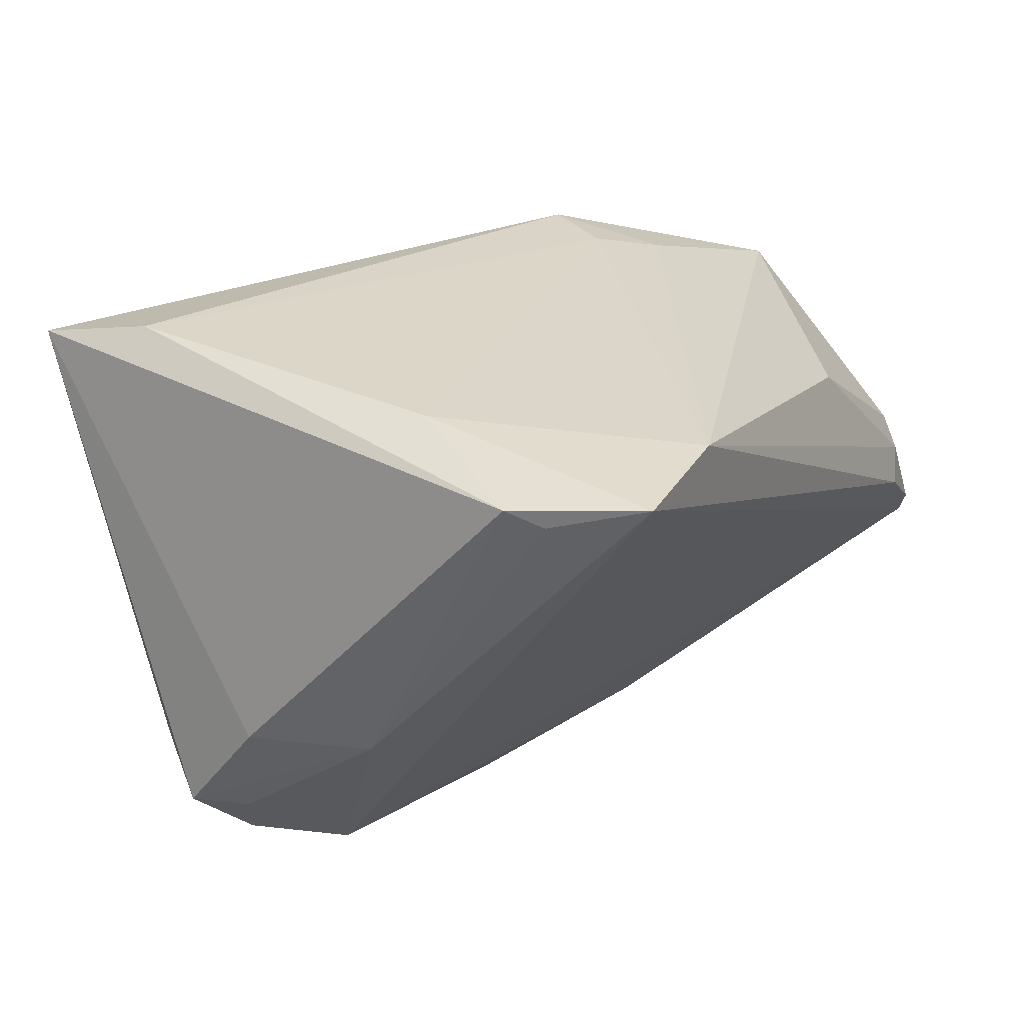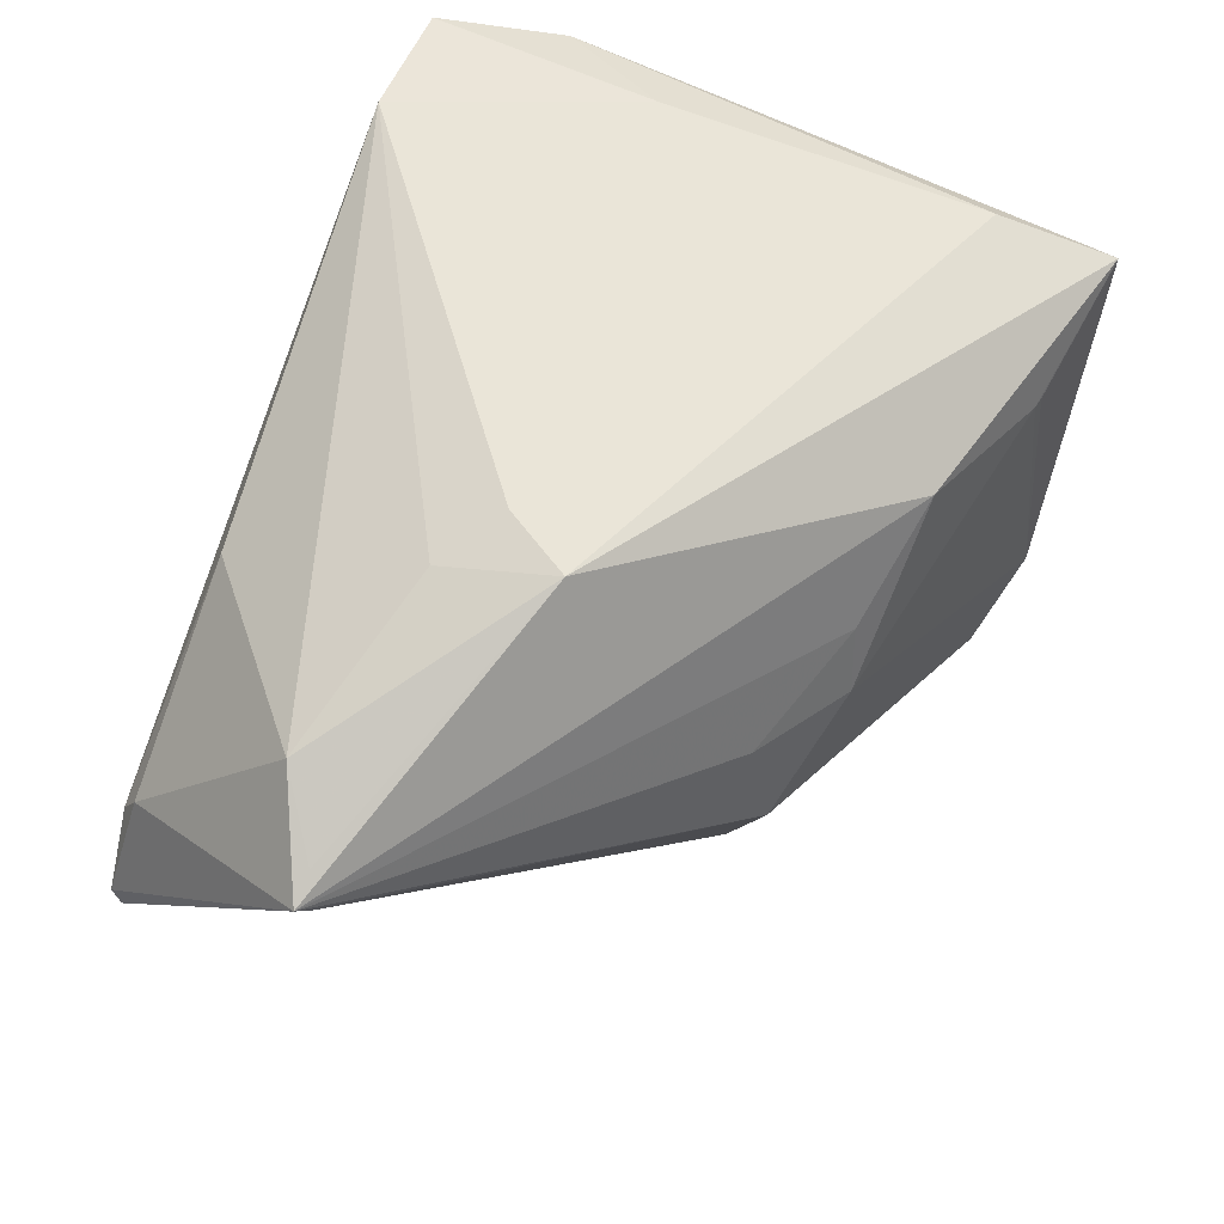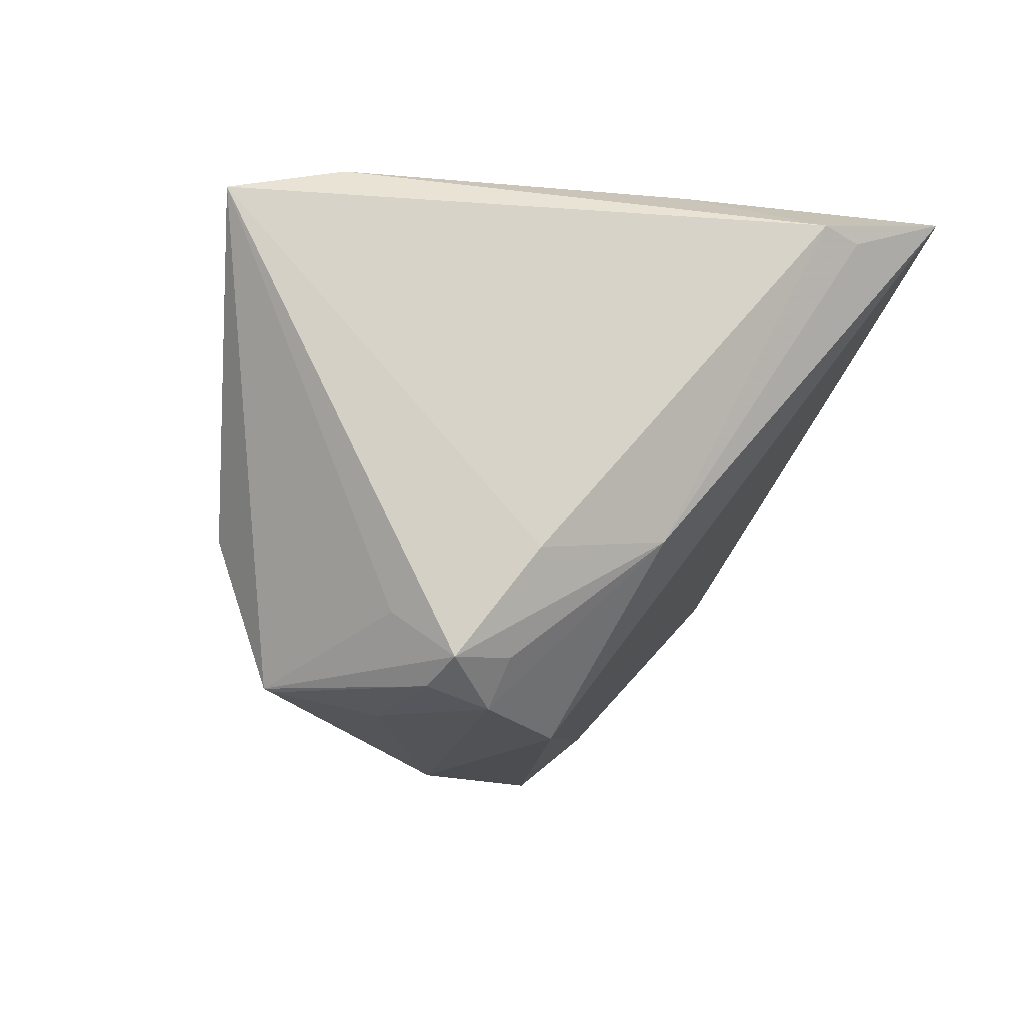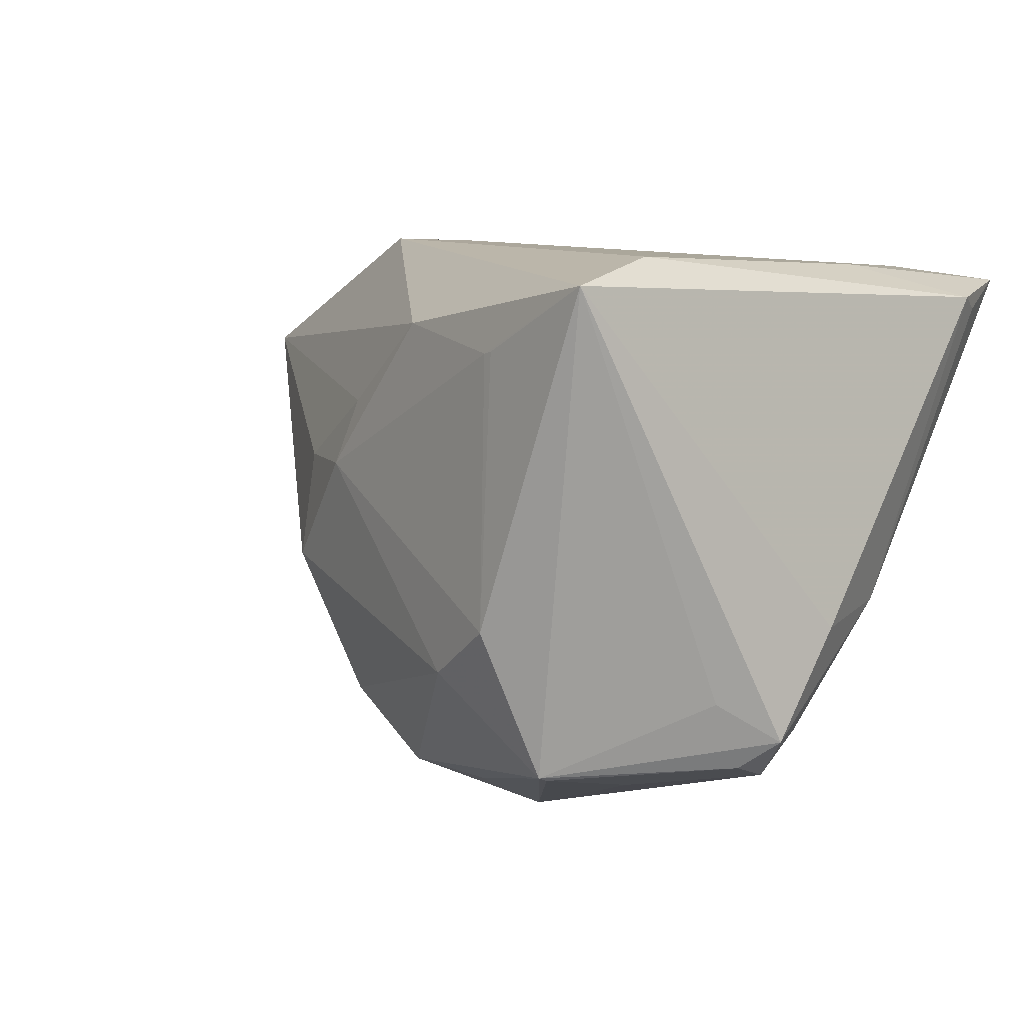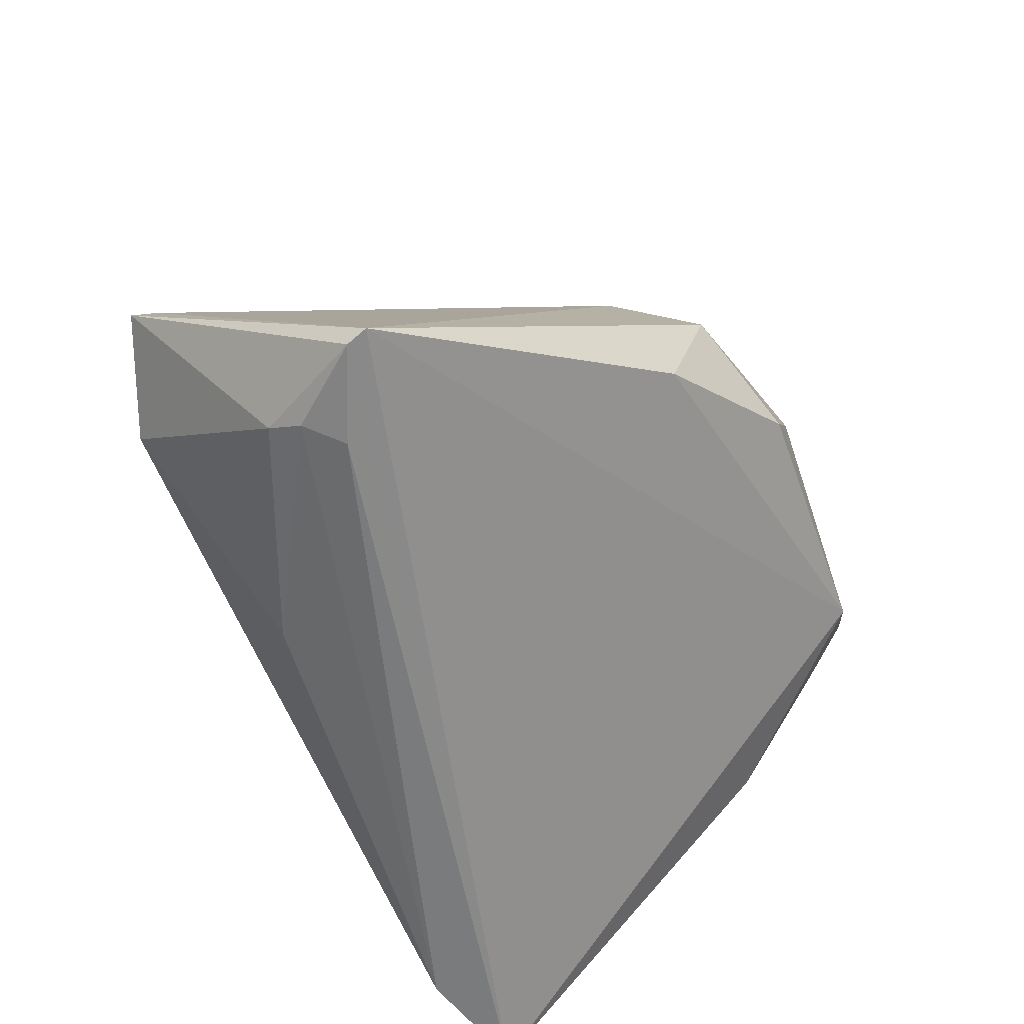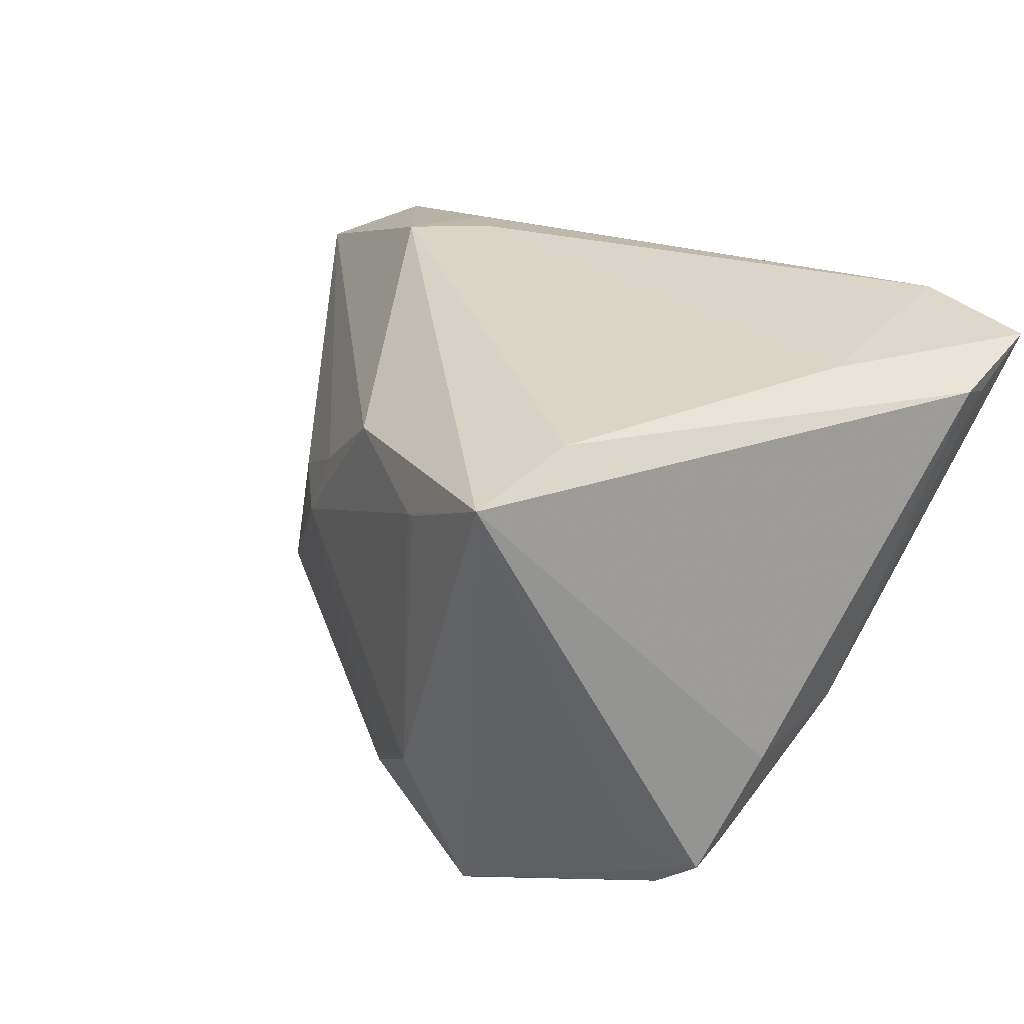
<metadata>
{"format":"obj","ext":"obj","renderer":"f3d","projection":"perspective","resolution":1024,"background":"white","views":[{"elev":26.5,"azim":-62.9,"up":"+Z"},{"elev":59.6,"azim":111.6,"up":"+Z"},{"elev":-3.9,"azim":-101.2,"up":"+Z"},{"elev":9.1,"azim":-141.6,"up":"+Z"},{"elev":-58.3,"azim":122.0,"up":"+Y"},{"elev":29.8,"azim":-130.9,"up":"+Z"}]}
</metadata>
<code>
v 0.01052 -0.01001 -0.02619
v -0.04471 0.01422 -0.01653
v -0.04002 0.01021 -0.0215
v 0.04073 -0.03315 -0.01002
v 0.01306 0.0186 0.00757
v 0.04541 -0.01017 0.0169
v 0.01497 0.001792 0.03061
v -0.0001454 0.01676 -0.02519
v 0.04394 -0.009189 0.01494
v -0.02212 0.03213 0.02143
v -0.0231 0.03239 0.02168
v -0.04363 -0.02563 0.02353
v 0.0406 -0.03397 -0.007956
v -0.04111 0.01627 -0.01929
v 0.01616 -0.03103 0.01653
v 0.004089 0.02479 0.007965
v -0.03542 0.03485 0.02842
v 0.0363 -0.03166 0.003965
v -0.04111 -0.03485 0.02621
v -0.04278 -0.006271 -0.005669
v 0.006192 0.006177 -0.02825
v -0.02766 0.02947 -0.02001
v -0.04482 -0.02205 0.02502
v -0.03334 0.002728 -0.02452
v -0.04064 0.01957 -0.01236
v -0.03443 0.0234 0.03061
v -0.02997 0.01932 -0.02229
v 0.009179 0.01575 -0.01881
v -0.0235 0.03457 -0.005043
v -0.03714 -0.01019 0.02872
v -0.01599 0.03195 -0.01049
v -0.008554 0.02683 0.0234
v 0.01044 -0.005134 0.0303
v -0.01164 0.01946 -0.02481
v 0.01315 0.02065 -0.003245
v 0.001728 0.02382 0.01469
v -0.04541 0.006224 -0.006371
v -0.04277 0.008639 -0.01668
v -0.01297 0.01171 -0.029
v 0.03246 -0.03485 -0.002512
v 0.03521 -0.01497 0.02253
v -0.02732 0.03029 -0.01965
v 0.03574 -0.03354 0.0005254
v 0.0168 -0.00972 0.02822
v -0.02857 -0.03485 0.02739
v 0.04213 -0.01007 0.01858
v -0.005942 0.0001274 -0.03061
f 26 17 23
f 7 17 26
f 42 17 29
f 7 26 33
f 25 17 42
f 42 2 25
f 25 2 17
f 23 17 37
f 17 2 37
f 18 6 41
f 5 6 35
f 35 6 9
f 9 28 35
f 42 29 31
f 35 28 31
f 16 5 35
f 35 31 16
f 16 31 29
f 24 3 39
f 4 19 24
f 4 9 6
f 28 9 4
f 30 33 26
f 30 26 23
f 23 19 30
f 14 2 42
f 14 3 2
f 2 3 38
f 12 19 23
f 18 41 15
f 33 30 45
f 45 30 19
f 45 15 41
f 46 6 7
f 7 41 46
f 46 41 6
f 10 16 29
f 7 6 32
f 16 10 32
f 32 17 7
f 32 10 17
f 24 39 47
f 27 39 3
f 3 14 27
f 42 31 8
f 8 31 28
f 19 12 20
f 24 19 20
f 20 37 2
f 2 38 20
f 23 37 20
f 20 12 23
f 20 3 24
f 20 38 3
f 33 45 44
f 44 45 41
f 7 33 44
f 44 41 7
f 18 15 43
f 15 45 43
f 40 45 19
f 40 43 45
f 11 29 17
f 17 10 11
f 11 10 29
f 5 16 36
f 16 32 36
f 6 5 36
f 36 32 6
f 22 14 42
f 22 27 14
f 42 39 22
f 39 27 22
f 34 39 42
f 42 8 34
f 34 8 39
f 28 4 21
f 21 8 28
f 21 47 39
f 39 8 21
f 19 4 13
f 13 40 19
f 43 40 13
f 18 43 13
f 13 6 18
f 13 4 6
f 1 21 4
f 47 21 1
f 1 4 24
f 24 47 1

</code>
